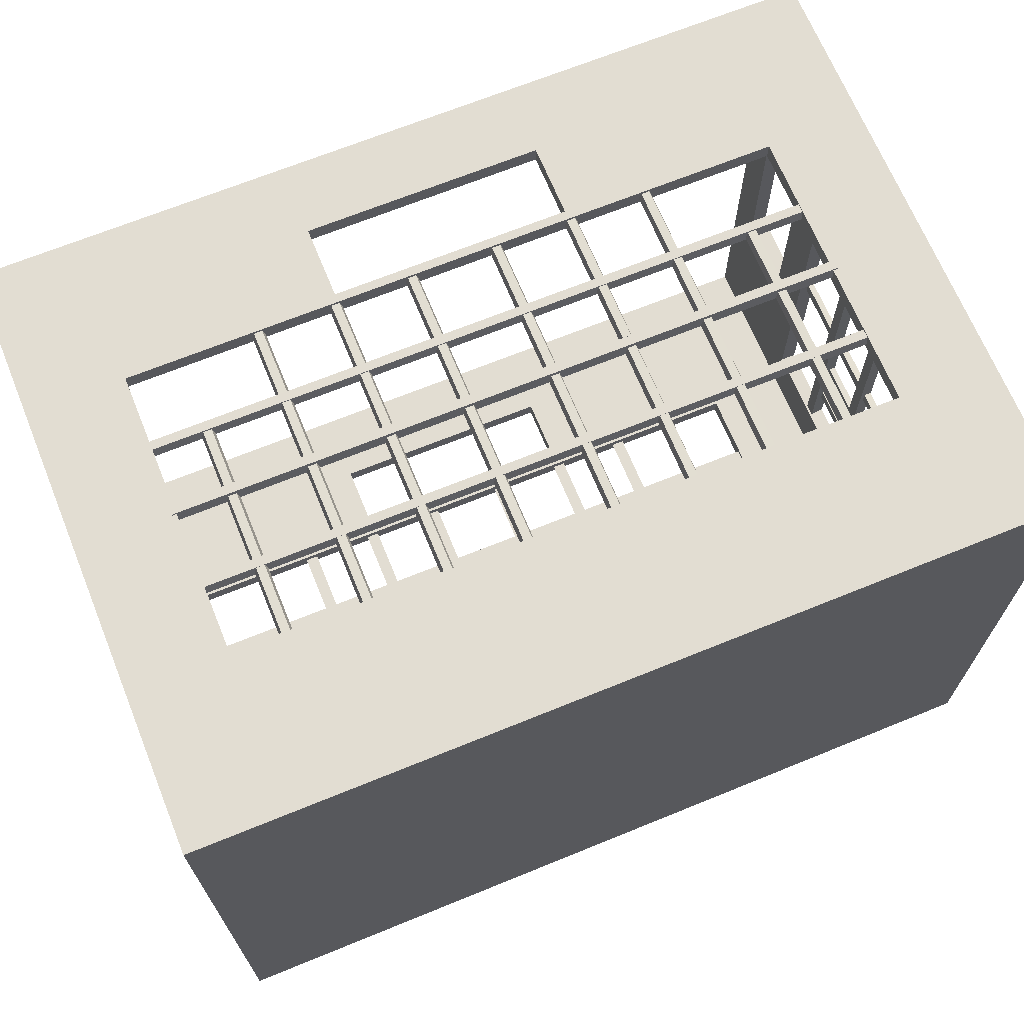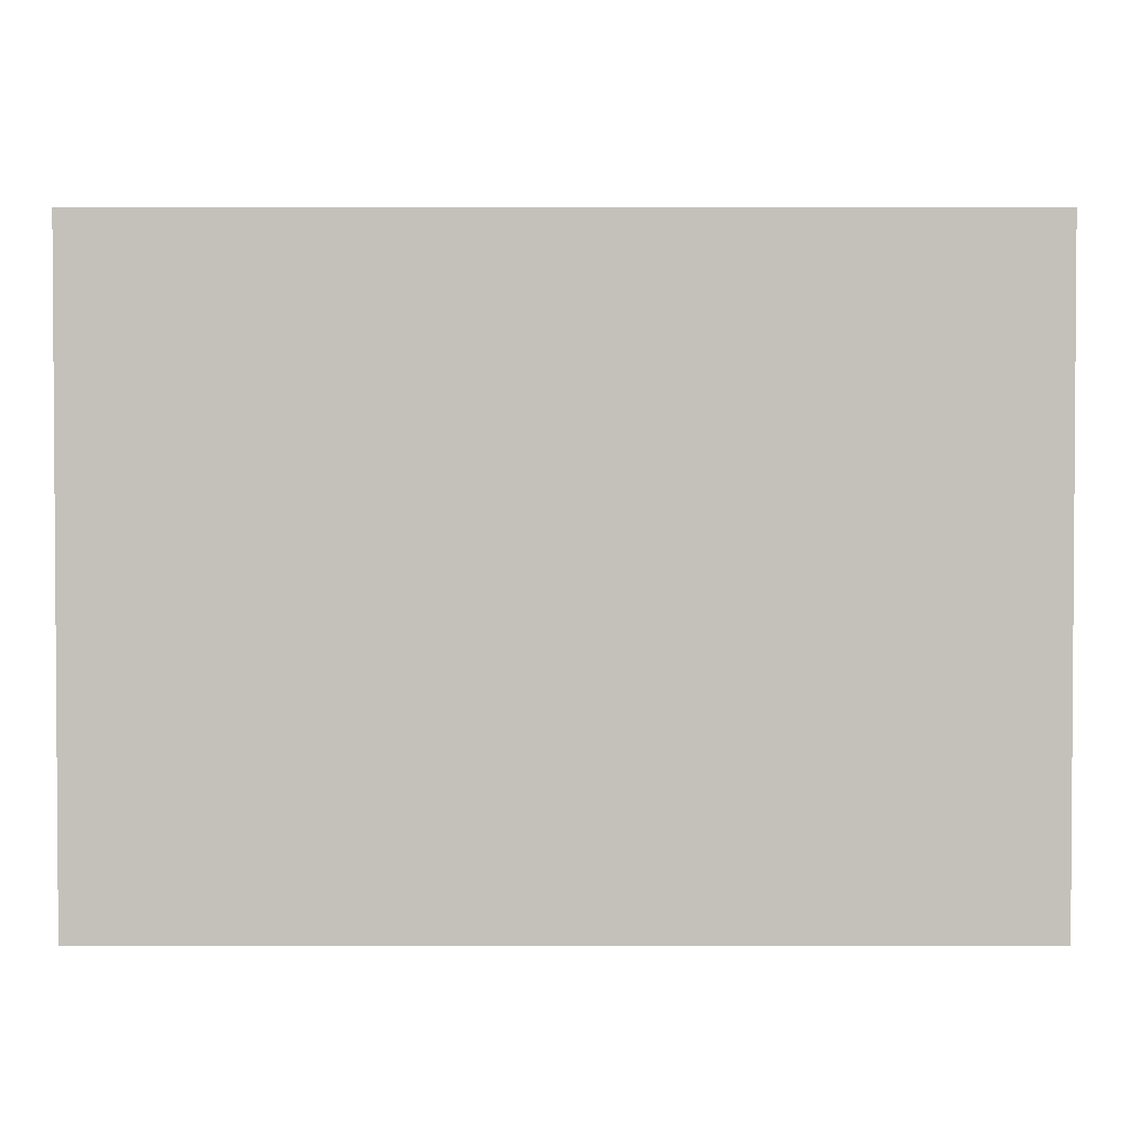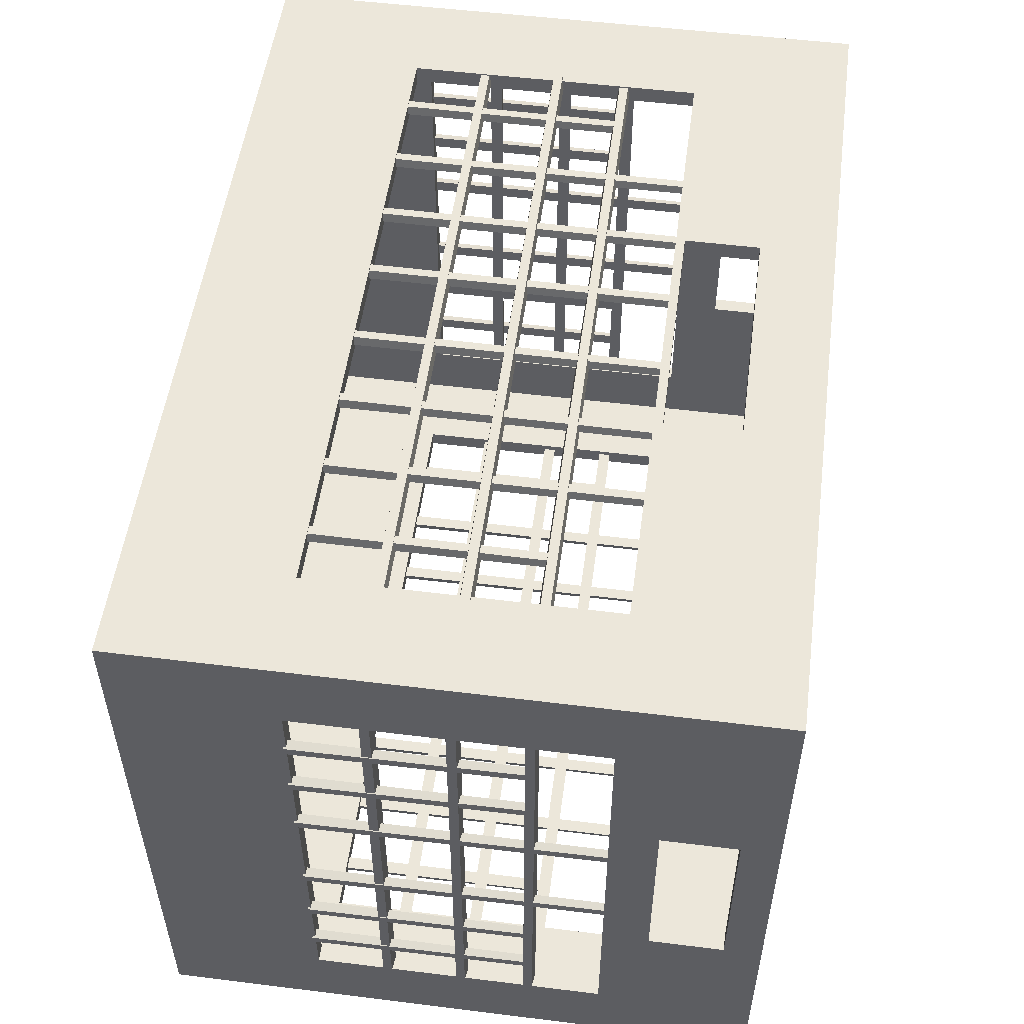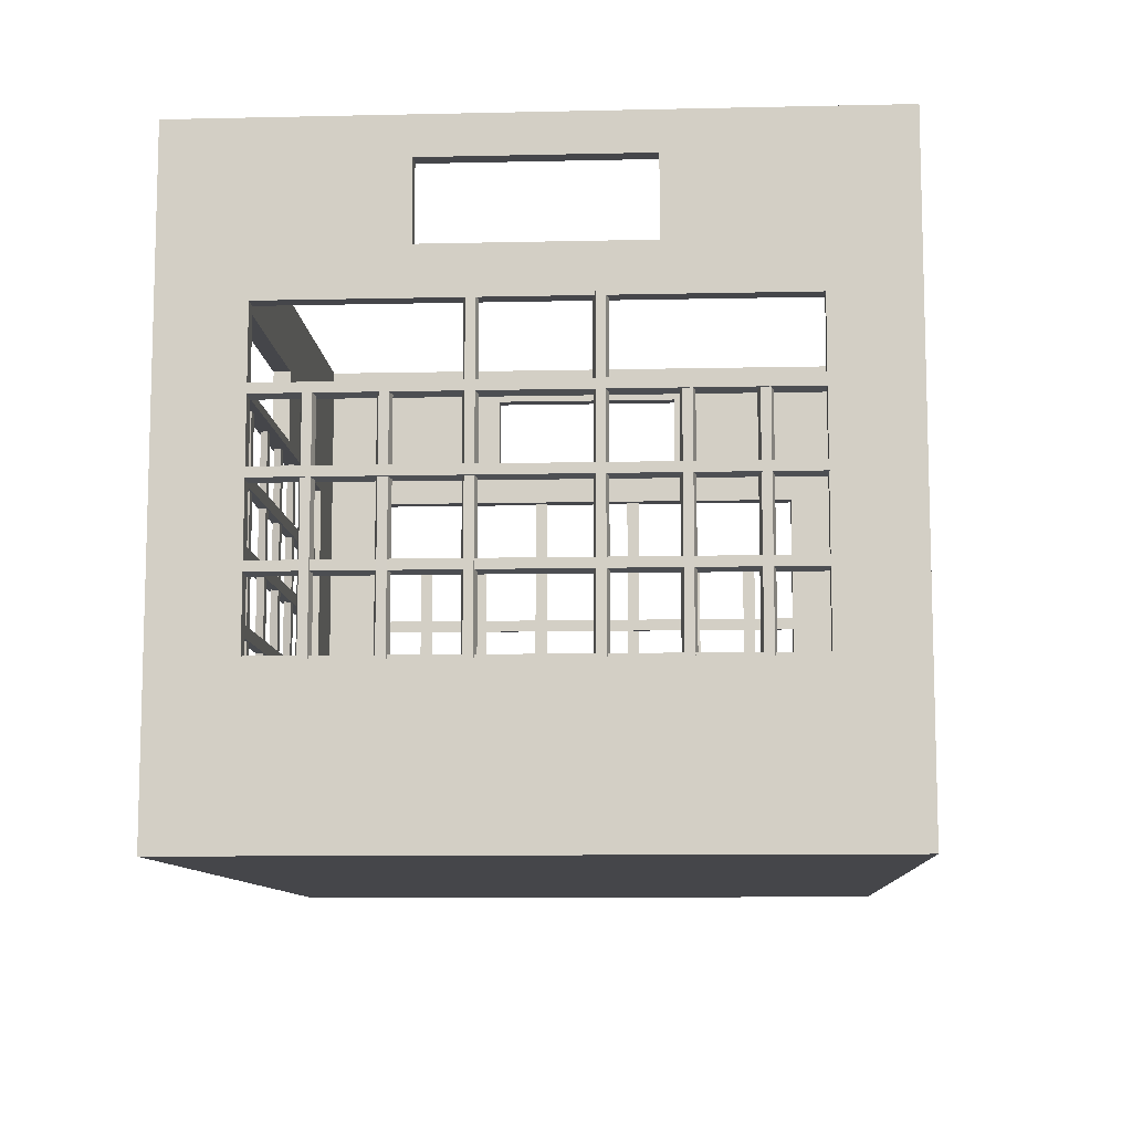
<metadata>
{"format":"obj","ext":"obj","renderer":"f3d","projection":"perspective","resolution":1024,"background":"white","views":[{"elev":68.3,"azim":-22.2,"up":"+Z"},{"elev":2.3,"azim":0.0,"up":"+Z"},{"elev":52.7,"azim":97.6,"up":"+Z"},{"elev":-9.9,"azim":-86.7,"up":"+Y"}]}
</metadata>
<code>
g default
v -41.31 23.49 23.26
v -42.73 23.32 23.26
v -42.73 22.42 23.26
v -41.31 22.25 23.26
v -41.31 37.98 23.26
v -42.73 37.8 23.26
v -42.73 36.91 23.26
v -41.31 36.73 23.26
v -41.99 45 4.588
v -41.99 45 5.88
v -42.68 45 5.653
v -42.68 45 4.815
v -41.99 15.39 4.588
v -41.99 15.39 5.88
v -42.86 15.39 4.816
v -42.86 15.39 5.652
v -41.99 37.24 17.68
v -41.99 37.24 18.97
v -42.68 37.24 18.74
v -42.68 37.24 17.9
v -41.99 15.39 17.68
v -41.99 15.39 18.97
v -42.86 15.39 17.9
v -42.86 15.39 18.74
v -41.99 37.46 11.48
v -41.99 37.46 12.77
v -42.68 37.46 12.55
v -42.68 37.46 11.71
v -41.99 15.39 11.48
v -41.99 15.39 12.77
v -42.86 15.39 11.71
v -42.86 15.39 12.54
v -41.51 31.08 23.26
v -41.51 29.83 23.26
v -42.83 30.01 23.26
v -42.83 30.9 23.26
v -41.31 23.49 -23.26
v -42.73 23.32 -23.26
v -42.73 22.42 -23.26
v -41.31 22.25 -23.26
v -41.31 37.98 -23.26
v -42.73 37.8 -23.26
v -42.73 36.91 -23.26
v -41.31 36.73 -23.26
v -41.99 45 -4.588
v -41.99 45 -5.88
v -42.68 45 -5.653
v -42.68 45 -4.815
v -41.99 15.39 -4.588
v -41.99 15.39 -5.88
v -42.86 15.39 -4.816
v -42.86 15.39 -5.652
v -41.99 37.24 -17.68
v -41.99 37.24 -18.97
v -42.68 37.24 -18.74
v -42.68 37.24 -17.9
v -41.99 15.39 -17.68
v -41.99 15.39 -18.97
v -42.86 15.39 -17.9
v -42.86 15.39 -18.74
v -41.99 37.46 -11.48
v -41.99 37.46 -12.77
v -42.68 37.46 -12.55
v -42.68 37.46 -11.71
v -41.99 15.39 -11.48
v -41.99 15.39 -12.77
v -42.86 15.39 -11.71
v -42.86 15.39 -12.54
v -41.51 31.08 -23.26
v -41.51 29.83 -23.26
v -42.83 30.01 -23.26
v -42.83 30.9 -23.26
v -42.66 60.14 -30.98
v -42.66 -0 -30.98
v -11.79 45.5 -30.98
v -11.79 52.82 -30.98
v -42.66 49.16 -10.02
v -42.66 56.48 -10.02
v -42.66 44.64 -23.21
v -32.94 44.64 -30.98
v -32.94 15.67 -30.98
v -42.66 15.67 -23.21
v -41.07 60.14 -29.22
v -11.79 52.82 -29.22
v -41.07 0.9324 -29.22
v -41.07 15.67 -23.21
v -32.94 15.67 -29.22
v -11.79 45.5 -29.22
v -32.94 44.64 -29.22
v -41.07 49.16 -10.02
v -41.07 44.64 -23.21
v -41.07 56.48 -10.02
v -42.66 60.14 30.98
v -42.66 0 30.98
v -11.79 45.5 30.98
v -11.79 52.82 30.98
v -42.66 49.16 10.02
v -42.66 56.48 10.02
v -42.66 44.64 23.21
v -32.94 44.64 30.98
v -32.94 15.67 30.98
v -42.66 15.67 23.21
v -41.07 60.14 29.22
v -11.79 52.82 29.22
v -41.07 0.9324 29.22
v -41.07 15.67 23.21
v -32.94 15.67 29.22
v -11.79 45.5 29.22
v -32.94 44.64 29.22
v -41.07 49.16 10.02
v -41.07 44.64 23.21
v -41.07 56.48 10.02
v 42.66 60.14 -30.98
v 42.66 -0 -30.98
v 11.79 45.5 -30.98
v 11.79 52.82 -30.98
v 42.66 49.16 -10.02
v 42.66 56.48 -10.02
v 42.66 44.64 -23.21
v 32.94 44.64 -30.98
v 32.94 15.67 -30.98
v 42.66 15.67 -23.21
v 41.07 60.14 -29.22
v 11.79 52.82 -29.22
v 41.07 0.9324 -29.22
v 41.07 15.67 -23.21
v 32.94 15.67 -29.22
v 11.79 45.5 -29.22
v 32.94 44.64 -29.22
v 41.07 49.16 -10.02
v 41.07 44.64 -23.21
v 41.07 56.48 -10.02
v 42.66 60.14 30.98
v 42.66 0 30.98
v 11.79 45.5 30.98
v 11.79 52.82 30.98
v 42.66 49.16 10.02
v 42.66 56.48 10.02
v 42.66 44.64 23.21
v 32.94 44.64 30.98
v 32.94 15.67 30.98
v 42.66 15.67 23.21
v 41.07 60.14 29.22
v 11.79 52.82 29.22
v 41.07 0.9324 29.22
v 41.07 15.67 23.21
v 32.94 15.67 29.22
v 11.79 45.5 29.22
v 32.94 44.64 29.22
v 41.07 49.16 10.02
v 41.07 44.64 23.21
v 41.07 56.48 10.02
v -41.07 0.9324 -0
v 41.07 0.9324 -0
v -33.38 23.5 29.73
v -33.38 22.24 29.73
v -33.38 23.31 30.84
v -33.38 22.43 30.84
v -33.38 37.98 29.73
v -33.38 36.72 29.73
v -33.38 37.79 30.84
v -33.38 36.91 30.84
v -28.26 37.24 29.98
v -26.97 37.24 29.98
v -27.19 37.24 30.68
v -28.03 37.24 30.68
v -28.26 15.39 29.98
v -26.97 15.39 29.98
v -28.03 15.39 30.85
v -27.19 15.39 30.85
v -20.49 45 29.98
v -19.2 45 29.98
v -19.43 45 30.68
v -20.27 45 30.68
v -20.49 15.39 29.98
v -19.2 15.39 29.98
v -20.26 15.39 30.85
v -19.43 15.39 30.85
v -12.73 45 29.98
v -11.44 45 29.98
v -11.66 45 30.68
v -12.5 45 30.68
v -12.73 15.39 29.98
v -11.44 15.39 29.98
v -12.5 15.39 30.85
v -11.66 15.39 30.85
v -4.962 45 29.98
v -3.67 45 29.98
v -3.897 45 30.68
v -4.735 45 30.68
v -4.962 15.39 29.98
v -3.67 15.39 29.98
v -4.734 15.39 30.85
v -3.898 15.39 30.85
v -33.38 31.08 29.87
v -33.38 30.9 31.14
v -33.38 30.01 31.14
v -33.38 29.83 29.87
v 33.38 23.5 29.73
v 33.38 22.24 29.73
v 33.38 23.31 30.84
v 33.38 22.43 30.84
v 33.38 37.98 29.73
v 33.38 36.72 29.73
v 33.38 37.79 30.84
v 33.38 36.91 30.84
v 28.26 37.24 29.98
v 26.97 37.24 29.98
v 27.19 37.24 30.68
v 28.03 37.24 30.68
v 28.26 15.39 29.98
v 26.97 15.39 29.98
v 28.03 15.39 30.85
v 27.19 15.39 30.85
v 20.49 45 29.98
v 19.2 45 29.98
v 19.43 45 30.68
v 20.27 45 30.68
v 20.49 15.39 29.98
v 19.2 15.39 29.98
v 20.26 15.39 30.85
v 19.43 15.39 30.85
v 12.73 45 29.98
v 11.44 45 29.98
v 11.66 45 30.68
v 12.5 45 30.68
v 12.73 15.39 29.98
v 11.44 15.39 29.98
v 12.5 15.39 30.85
v 11.66 15.39 30.85
v 4.962 45 29.98
v 3.67 45 29.98
v 3.897 45 30.68
v 4.735 45 30.68
v 4.962 15.39 29.98
v 3.67 15.39 29.98
v 4.734 15.39 30.85
v 3.898 15.39 30.85
v 33.38 31.08 29.87
v 33.38 30.9 31.14
v 33.38 30.01 31.14
v 33.38 29.83 29.87
v 41.31 23.49 23.26
v 42.73 23.32 23.26
v 42.73 22.42 23.26
v 41.31 22.25 23.26
v 41.31 37.98 23.26
v 42.73 37.8 23.26
v 42.73 36.91 23.26
v 41.31 36.73 23.26
v 41.99 45 4.588
v 41.99 45 5.88
v 42.68 45 5.653
v 42.68 45 4.815
v 41.99 15.39 4.588
v 41.99 15.39 5.88
v 42.86 15.39 4.816
v 42.86 15.39 5.652
v 41.99 37.24 17.68
v 41.99 37.24 18.97
v 42.68 37.24 18.74
v 42.68 37.24 17.9
v 41.99 15.39 17.68
v 41.99 15.39 18.97
v 42.86 15.39 17.9
v 42.86 15.39 18.74
v 41.99 37.46 11.48
v 41.99 37.46 12.77
v 42.68 37.46 12.55
v 42.68 37.46 11.71
v 41.99 15.39 11.48
v 41.99 15.39 12.77
v 42.86 15.39 11.71
v 42.86 15.39 12.54
v 41.51 31.08 23.26
v 41.51 29.83 23.26
v 42.83 30.01 23.26
v 42.83 30.9 23.26
v 41.31 23.49 -23.26
v 42.73 23.32 -23.26
v 42.73 22.42 -23.26
v 41.31 22.25 -23.26
v 41.31 37.98 -23.26
v 42.73 37.8 -23.26
v 42.73 36.91 -23.26
v 41.31 36.73 -23.26
v 41.99 45 -4.588
v 41.99 45 -5.88
v 42.68 45 -5.653
v 42.68 45 -4.815
v 41.99 15.39 -4.588
v 41.99 15.39 -5.88
v 42.86 15.39 -4.816
v 42.86 15.39 -5.652
v 41.99 37.24 -17.68
v 41.99 37.24 -18.97
v 42.68 37.24 -18.74
v 42.68 37.24 -17.9
v 41.99 15.39 -17.68
v 41.99 15.39 -18.97
v 42.86 15.39 -17.9
v 42.86 15.39 -18.74
v 41.99 37.46 -11.48
v 41.99 37.46 -12.77
v 42.68 37.46 -12.55
v 42.68 37.46 -11.71
v 41.99 15.39 -11.48
v 41.99 15.39 -12.77
v 42.86 15.39 -11.71
v 42.86 15.39 -12.54
v 41.51 31.08 -23.26
v 41.51 29.83 -23.26
v 42.83 30.01 -23.26
v 42.83 30.9 -23.26
v -33.38 23.5 -29.73
v -33.38 22.24 -29.73
v -33.38 23.31 -30.84
v -33.38 22.43 -30.84
v -33.38 37.98 -29.73
v -33.38 36.72 -29.73
v -33.38 37.79 -30.84
v -33.38 36.91 -30.84
v -28.26 37.24 -29.98
v -26.97 37.24 -29.98
v -27.19 37.24 -30.68
v -28.03 37.24 -30.68
v -28.26 15.39 -29.98
v -26.97 15.39 -29.98
v -28.03 15.39 -30.85
v -27.19 15.39 -30.85
v -20.49 45 -29.98
v -19.2 45 -29.98
v -19.43 45 -30.68
v -20.27 45 -30.68
v -20.49 15.39 -29.98
v -19.2 15.39 -29.98
v -20.26 15.39 -30.85
v -19.43 15.39 -30.85
v -12.73 45 -29.98
v -11.44 45 -29.98
v -11.66 45 -30.68
v -12.5 45 -30.68
v -12.73 15.39 -29.98
v -11.44 15.39 -29.98
v -12.5 15.39 -30.85
v -11.66 15.39 -30.85
v -4.962 45 -29.98
v -3.67 45 -29.98
v -3.897 45 -30.68
v -4.735 45 -30.68
v -4.962 15.39 -29.98
v -3.67 15.39 -29.98
v -4.734 15.39 -30.85
v -3.898 15.39 -30.85
v -33.38 31.08 -29.87
v -33.38 30.9 -31.14
v -33.38 30.01 -31.14
v -33.38 29.83 -29.87
v 33.38 23.5 -29.73
v 33.38 22.24 -29.73
v 33.38 23.31 -30.84
v 33.38 22.43 -30.84
v 33.38 37.98 -29.73
v 33.38 36.72 -29.73
v 33.38 37.79 -30.84
v 33.38 36.91 -30.84
v 28.26 37.24 -29.98
v 26.97 37.24 -29.98
v 27.19 37.24 -30.68
v 28.03 37.24 -30.68
v 28.26 15.39 -29.98
v 26.97 15.39 -29.98
v 28.03 15.39 -30.85
v 27.19 15.39 -30.85
v 20.49 45 -29.98
v 19.2 45 -29.98
v 19.43 45 -30.68
v 20.27 45 -30.68
v 20.49 15.39 -29.98
v 19.2 15.39 -29.98
v 20.26 15.39 -30.85
v 19.43 15.39 -30.85
v 12.73 45 -29.98
v 11.44 45 -29.98
v 11.66 45 -30.68
v 12.5 45 -30.68
v 12.73 15.39 -29.98
v 11.44 15.39 -29.98
v 12.5 15.39 -30.85
v 11.66 15.39 -30.85
v 4.962 45 -29.98
v 3.67 45 -29.98
v 3.897 45 -30.68
v 4.735 45 -30.68
v 4.962 15.39 -29.98
v 3.67 15.39 -29.98
v 4.734 15.39 -30.85
v 3.898 15.39 -30.85
v 33.38 31.08 -29.87
v 33.38 30.9 -31.14
v 33.38 30.01 -31.14
v 33.38 29.83 -29.87
g Milk_Carton_LOD0 Milk_Carton
f 9 13 15 12
f 15 16 11 12
f 16 14 10 11
f 13 9 10 14
f 17 21 23 20
f 23 24 19 20
f 24 22 18 19
f 21 17 18 22
f 25 29 31 28
f 31 32 27 28
f 32 30 26 27
f 29 25 26 30
f 3 39 40 4
f 1 37 38 2
f 4 40 37 1
f 45 48 51 49
f 51 48 47 52
f 52 47 46 50
f 49 50 46 45
f 53 56 59 57
f 59 56 55 60
f 60 55 54 58
f 57 58 54 53
f 61 64 67 65
f 67 64 63 68
f 68 63 62 66
f 65 66 62 61
f 36 72 71 35
f 35 71 70 34
f 34 70 69 33
f 33 69 72 36
f 2 38 39 3
f 6 42 43 7
f 7 43 44 8
f 5 41 42 6
f 8 44 41 5
f 89 88 84 83
f 83 92 90 91
f 85 83 91 86
f 87 89 83 85
f 76 73 113 116
f 82 74 94 102
f 74 81 121 114
f 80 75 115 120
f 80 73 76 75
f 77 79 99 97
f 73 79 77 78
f 73 78 98 93
f 74 82 79 73
f 81 74 73 80
f 86 82 102 106
f 89 80 120 129
f 75 76 84 88
f 90 77 97 110
f 78 77 90 92
f 83 73 93 103
f 79 82 86 91
f 81 80 89 87
f 87 85 125 127
f 88 89 129 128
f 73 83 123 113
f 81 87 127 121
f 75 88 128 115
f 93 96 136 133
f 85 153 154 125
f 105 153 106
f 106 153 86
f 86 153 85
f 109 103 104 108
f 90 110 111 91
f 103 111 110 112
f 83 103 112 92
f 105 106 111 103
f 107 105 103 109
f 100 95 96 93
f 93 98 97 99
f 94 93 99 102
f 101 100 93 94
f 95 108 104 96
f 91 111 99 79
f 98 112 110 97
f 92 112 98 78
f 99 111 106 102
f 101 107 109 100
f 129 123 124 128
f 123 131 130 132
f 125 126 131 123
f 127 125 123 129
f 122 142 134 114
f 120 115 116 113
f 117 137 139 119
f 113 118 117 119
f 113 133 138 118
f 114 113 119 122
f 121 120 113 114
f 126 146 142 122
f 115 128 124 116
f 130 150 137 117
f 118 132 130 117
f 123 143 133 113
f 119 131 126 122
f 121 127 129 120
f 125 154 126
f 126 154 146
f 154 145 146
f 149 148 144 143
f 130 131 151 150
f 143 152 150 151
f 123 132 152 143
f 145 143 151 146
f 147 149 143 145
f 140 133 136 135
f 133 139 137 138
f 134 142 139 133
f 141 134 133 140
f 135 136 144 148
f 131 119 139 151
f 138 137 150 152
f 132 118 138 152
f 139 142 146 151
f 141 140 149 147
f 84 124 123 83
f 74 114 134 94
f 94 134 141 101
f 100 140 135 95
f 109 149 140 100
f 103 143 144 104
f 107 147 145 105
f 108 148 149 109
f 93 133 143 103
f 101 141 147 107
f 95 135 148 108
f 76 116 124 84
f 104 144 136 96
f 154 153 105 145
f 197 198 242 241
f 198 195 239 242
f 196 197 241 240
f 195 196 240 239
f 158 156 200 202
f 156 155 199 200
f 162 160 204 206
f 160 159 203 204
f 155 157 201 199
f 157 158 202 201
f 159 161 205 203
f 161 162 206 205
f 163 167 169 166
f 169 170 165 166
f 170 168 164 165
f 167 163 164 168
f 171 175 177 174
f 177 178 173 174
f 178 176 172 173
f 175 171 172 176
f 179 183 185 182
f 185 186 181 182
f 186 184 180 181
f 183 179 180 184
f 187 191 193 190
f 193 194 189 190
f 194 192 188 189
f 191 187 188 192
f 207 210 213 211
f 213 210 209 214
f 214 209 208 212
f 211 212 208 207
f 215 218 221 219
f 221 218 217 222
f 222 217 216 220
f 219 220 216 215
f 223 226 229 227
f 229 226 225 230
f 230 225 224 228
f 227 228 224 223
f 231 234 237 235
f 237 234 233 238
f 238 233 232 236
f 235 236 232 231
f 251 254 257 255
f 257 254 253 258
f 258 253 252 256
f 255 256 252 251
f 259 262 265 263
f 265 262 261 266
f 266 261 260 264
f 263 264 260 259
f 267 270 273 271
f 273 270 269 274
f 274 269 268 272
f 271 272 268 267
f 245 246 282 281
f 243 244 280 279
f 246 243 279 282
f 287 291 293 290
f 293 294 289 290
f 294 292 288 289
f 291 287 288 292
f 295 299 301 298
f 301 302 297 298
f 302 300 296 297
f 299 295 296 300
f 303 307 309 306
f 309 310 305 306
f 310 308 304 305
f 307 303 304 308
f 278 277 313 314
f 277 276 312 313
f 276 275 311 312
f 275 278 314 311
f 244 245 281 280
f 248 249 285 284
f 249 250 286 285
f 247 248 284 283
f 250 247 283 286
f 357 401 402 358
f 358 402 399 355
f 356 400 401 357
f 355 399 400 356
f 318 362 360 316
f 316 360 359 315
f 322 366 364 320
f 320 364 363 319
f 315 359 361 317
f 317 361 362 318
f 319 363 365 321
f 321 365 366 322
f 323 326 329 327
f 329 326 325 330
f 330 325 324 328
f 327 328 324 323
f 331 334 337 335
f 337 334 333 338
f 338 333 332 336
f 335 336 332 331
f 339 342 345 343
f 345 342 341 346
f 346 341 340 344
f 343 344 340 339
f 347 350 353 351
f 353 350 349 354
f 354 349 348 352
f 351 352 348 347
f 367 371 373 370
f 373 374 369 370
f 374 372 368 369
f 371 367 368 372
f 375 379 381 378
f 381 382 377 378
f 382 380 376 377
f 379 375 376 380
f 383 387 389 386
f 389 390 385 386
f 390 388 384 385
f 387 383 384 388
f 391 395 397 394
f 397 398 393 394
f 398 396 392 393
f 395 391 392 396

</code>
